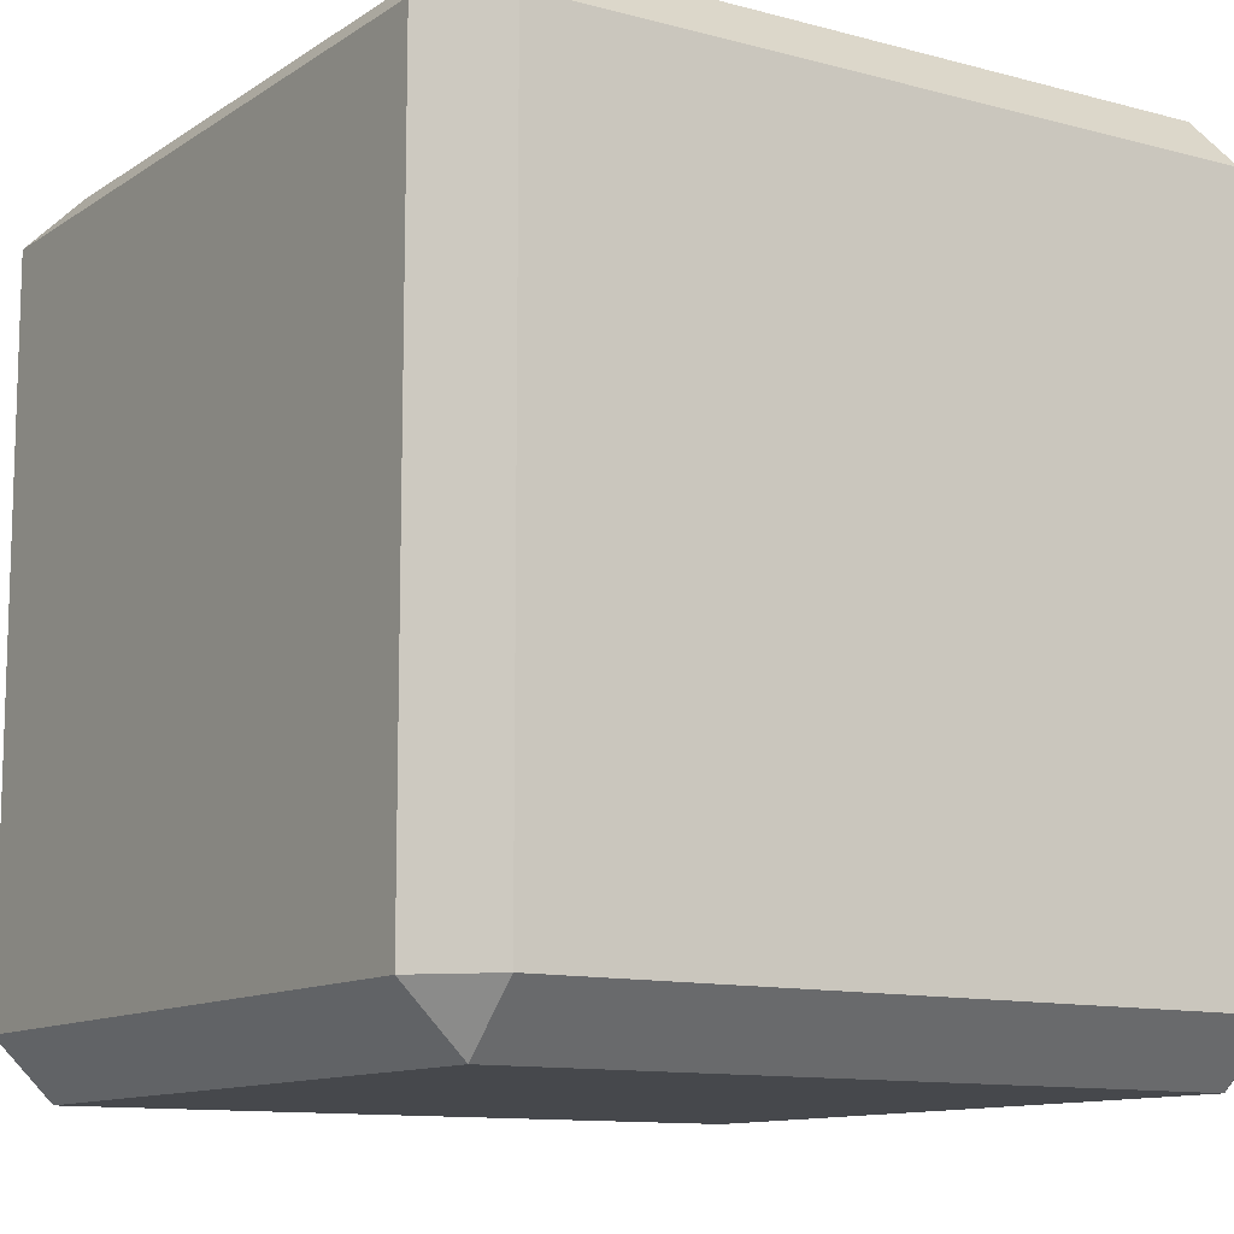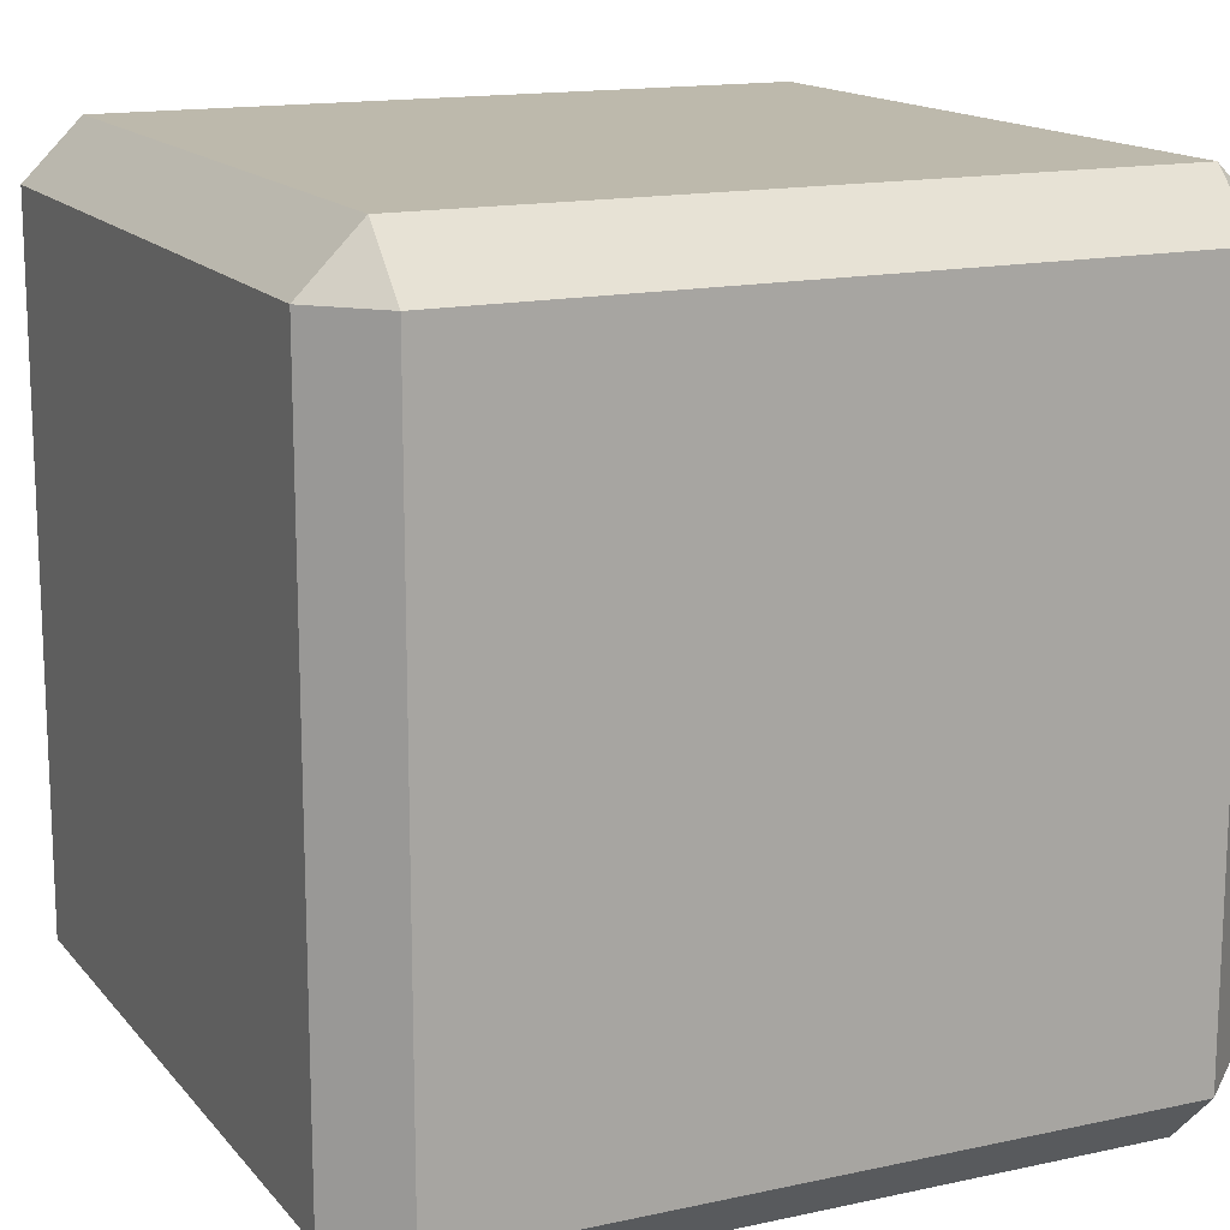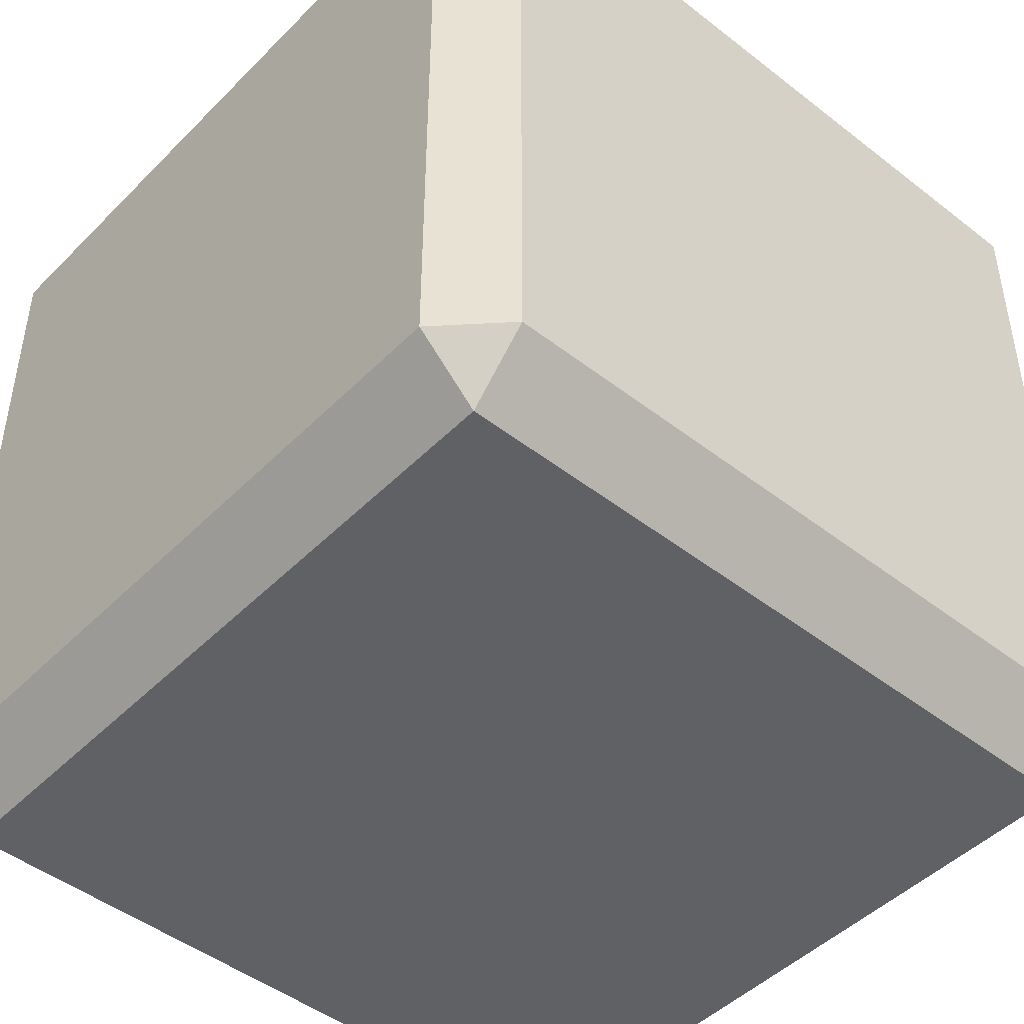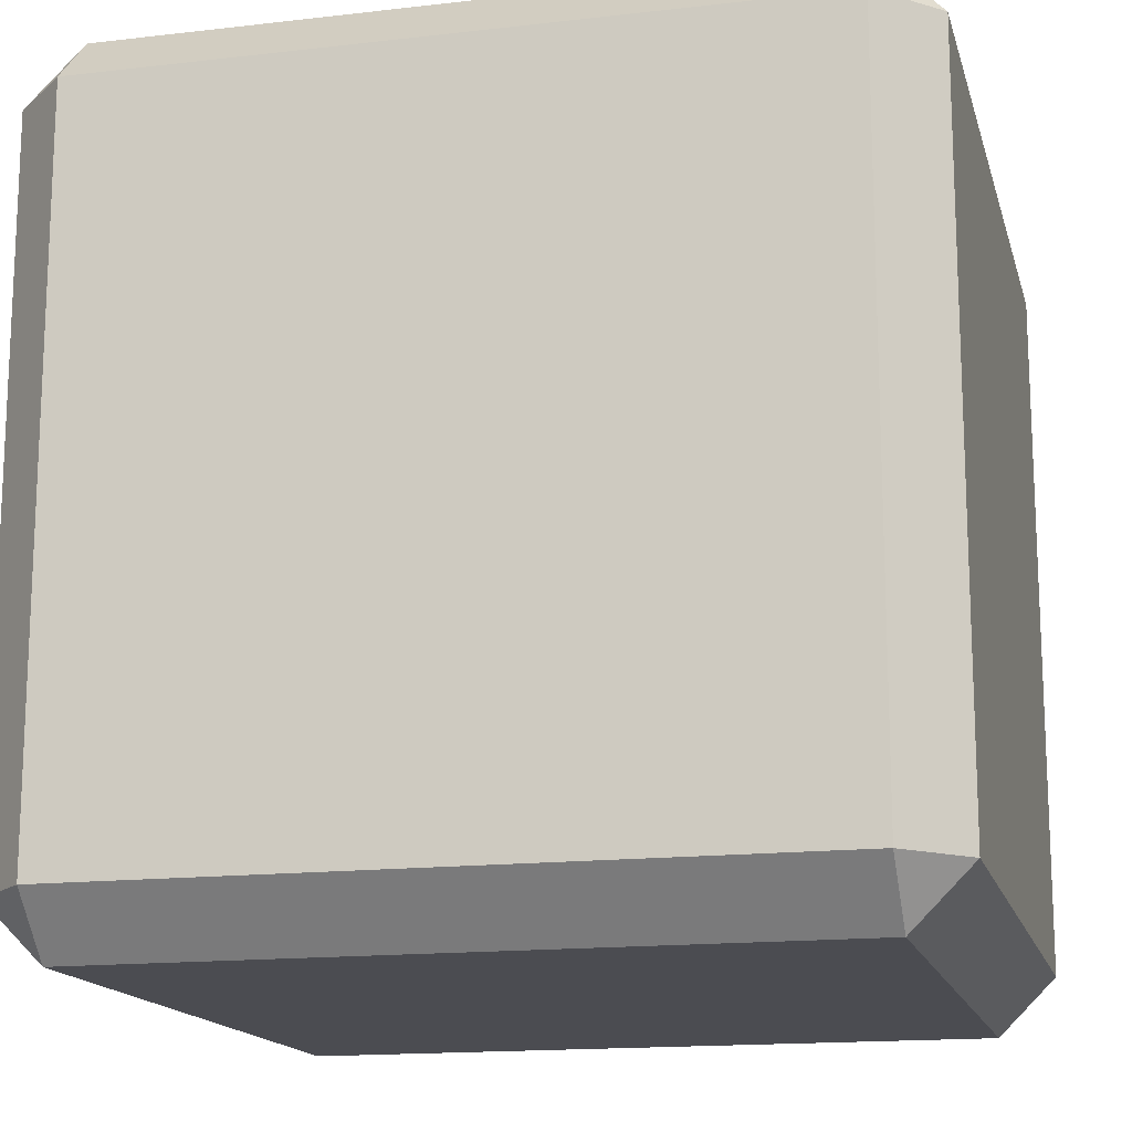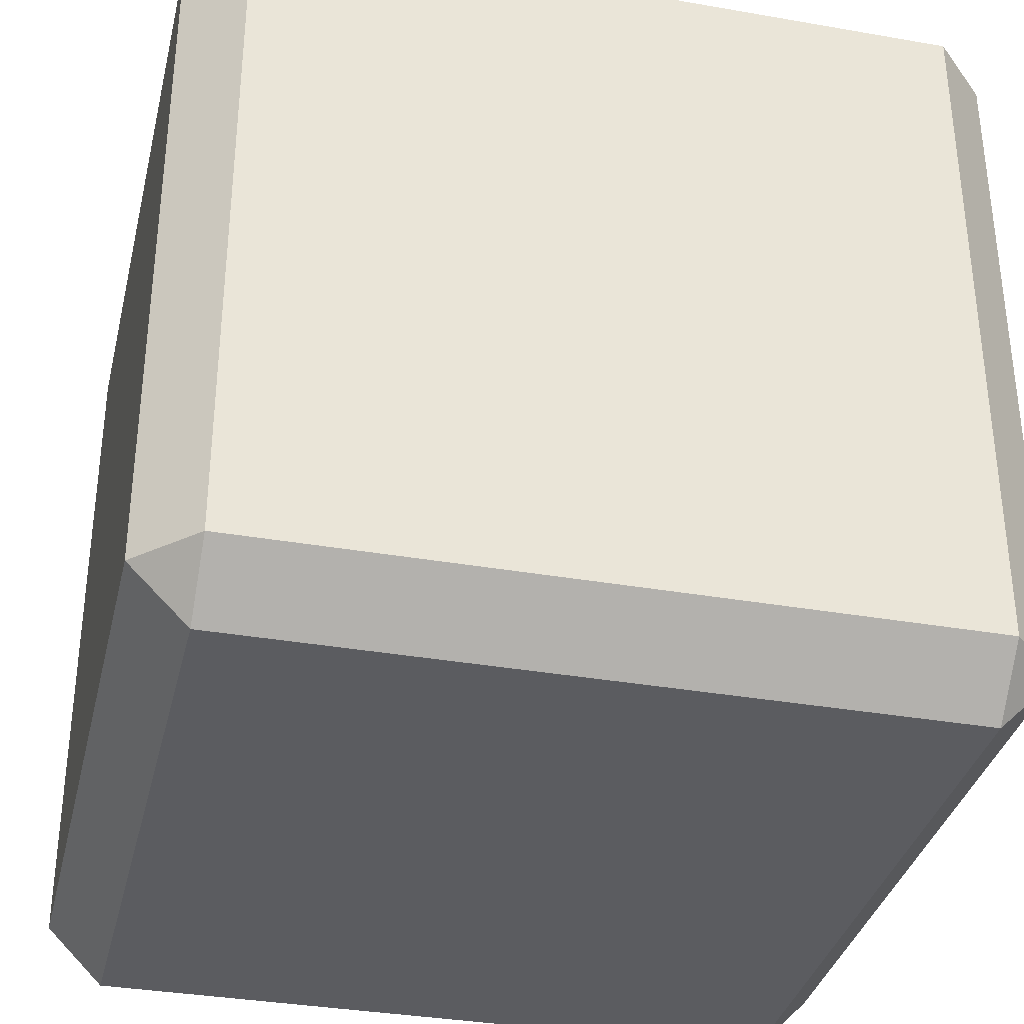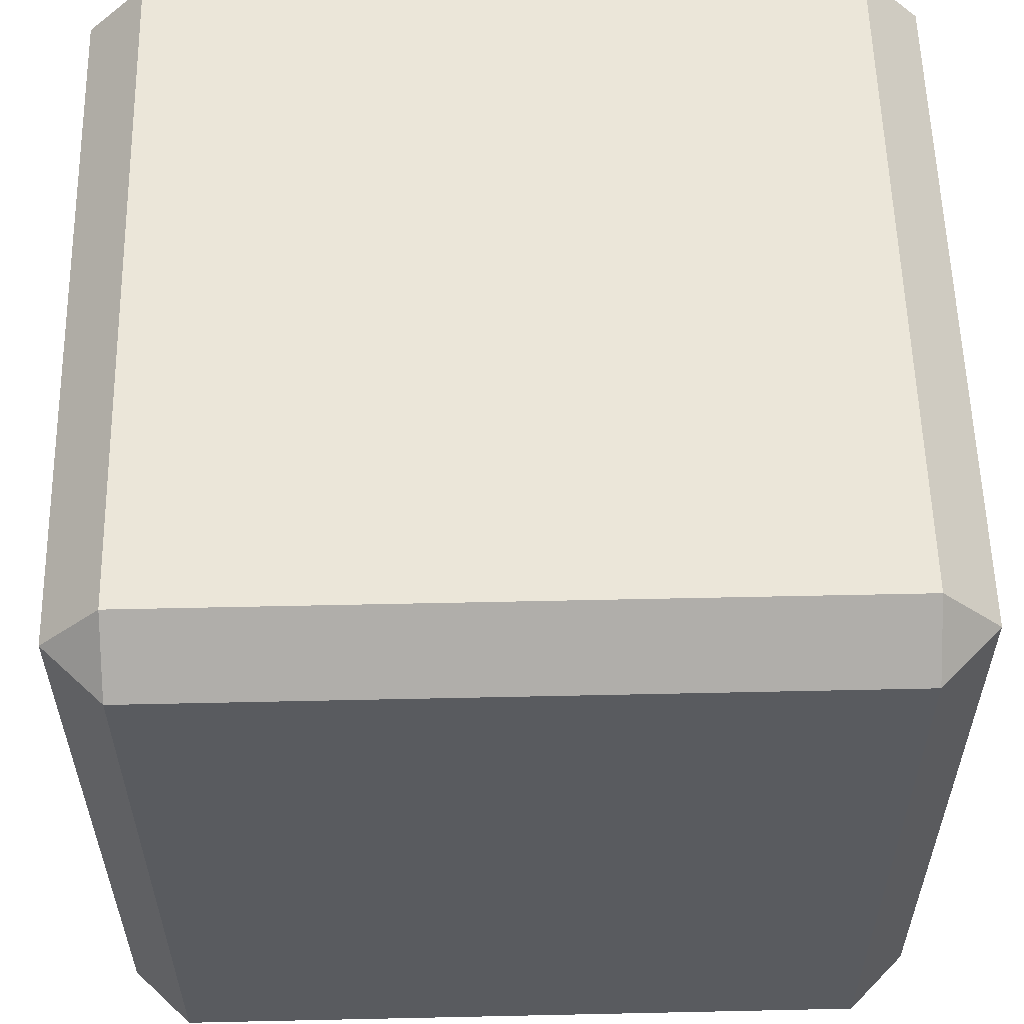
<metadata>
{"format":"obj","ext":"obj","renderer":"f3d","projection":"perspective","resolution":1024,"background":"white","views":[{"elev":-11.4,"azim":-33.2,"up":"+Y"},{"elev":15.0,"azim":154.9,"up":"+Y"},{"elev":-46.7,"azim":-41.5,"up":"+Z"},{"elev":-15.5,"azim":13.8,"up":"+Y"},{"elev":-34.8,"azim":-13.2,"up":"+Y"},{"elev":57.3,"azim":88.7,"up":"+Z"}]}
</metadata>
<code>
o Cube
v 0.8579 0.8579 -1
v 0.8579 1 -0.8579
v 1 0.8579 -0.8579
v 0.8579 -1 -0.8579
v 0.8579 -0.8579 -1
v 1 -0.8579 -0.8579
v 1 0.8579 0.8579
v 0.8579 1 0.8579
v 0.8579 0.8579 1
v 1 -0.8579 0.8579
v 0.8579 -0.8579 1
v 0.8579 -1 0.8579
v -0.8579 0.8579 -1
v -1 0.8579 -0.8579
v -0.8579 1 -0.8579
v -1 -0.8579 -0.8579
v -0.8579 -0.8579 -1
v -0.8579 -1 -0.8579
v -1 0.8579 0.8579
v -0.8579 0.8579 1
v -0.8579 1 0.8579
v -0.8579 -1 0.8579
v -0.8579 -0.8579 1
v -1 -0.8579 0.8579
f 18 4 12 22
f 24 19 14 16
f 11 9 20 23
f 2 15 21 8
f 6 3 7 10
f 1 2 3
f 4 5 6
f 7 8 9
f 10 11 12
f 13 14 15
f 16 17 18
f 19 20 21
f 22 23 24
f 18 22 24 16
f 4 18 17 5
f 3 6 5 1
f 23 20 19 24
f 9 11 10 7
f 13 17 16 14
f 8 21 20 9
f 2 8 7 3
f 22 12 11 23
f 21 15 14 19
f 15 2 1 13
f 12 4 6 10
f 17 13 1 5

</code>
